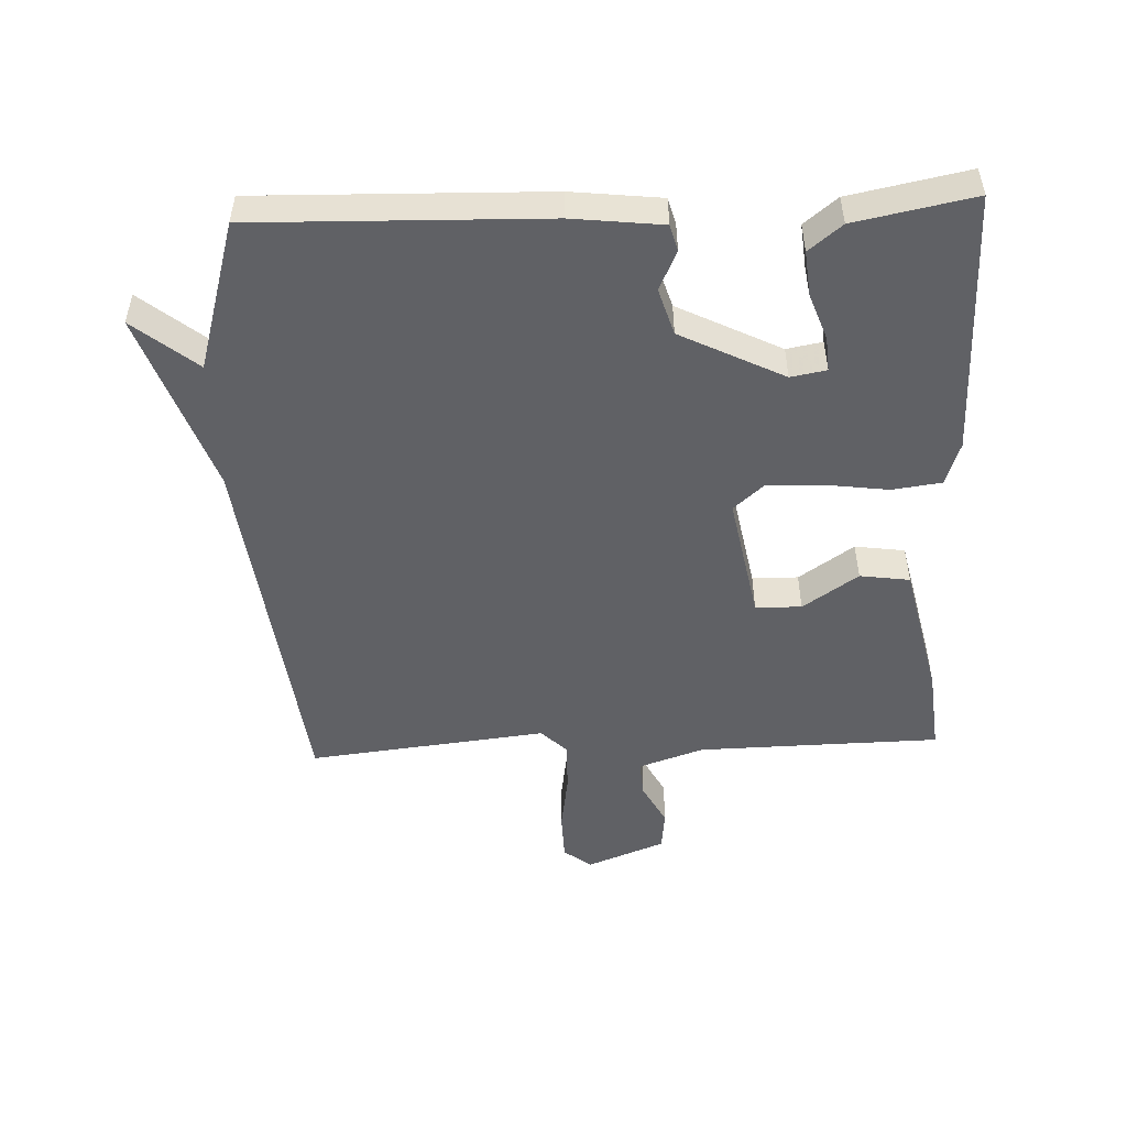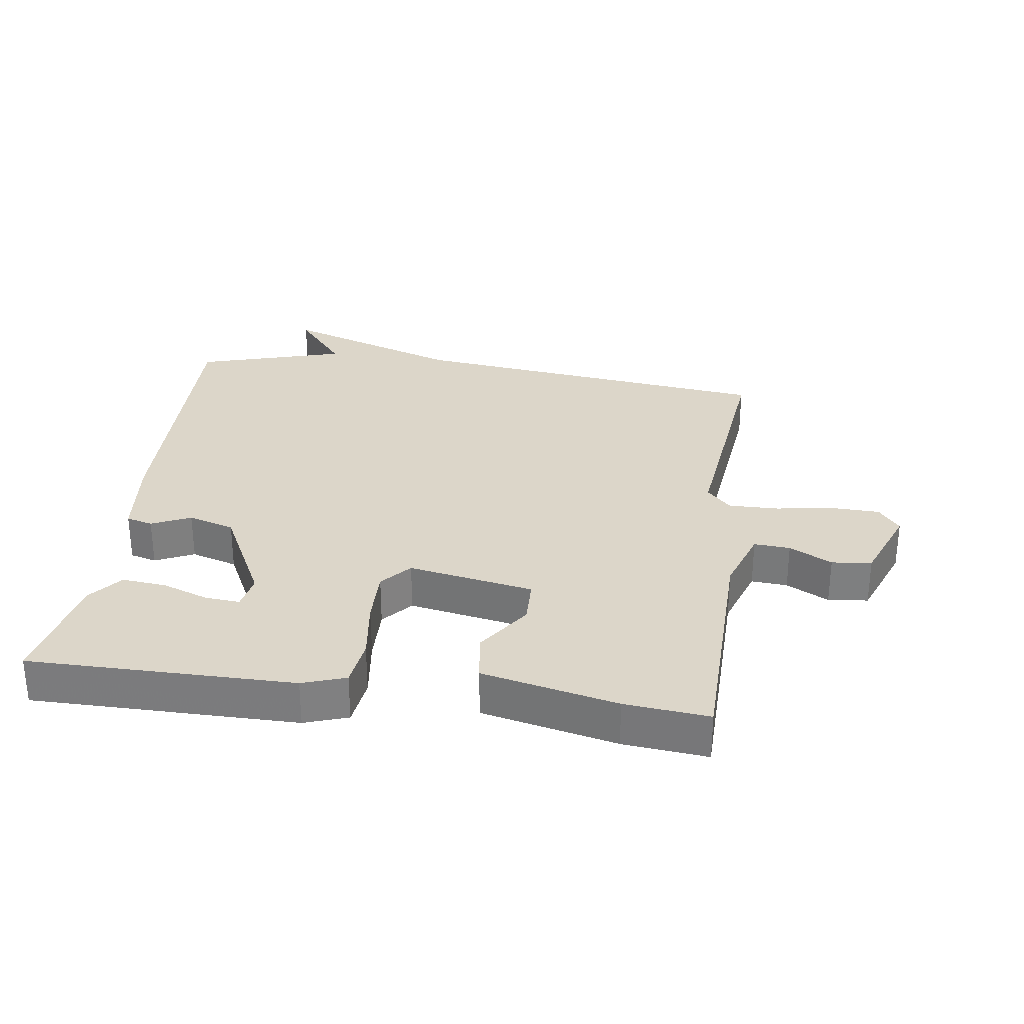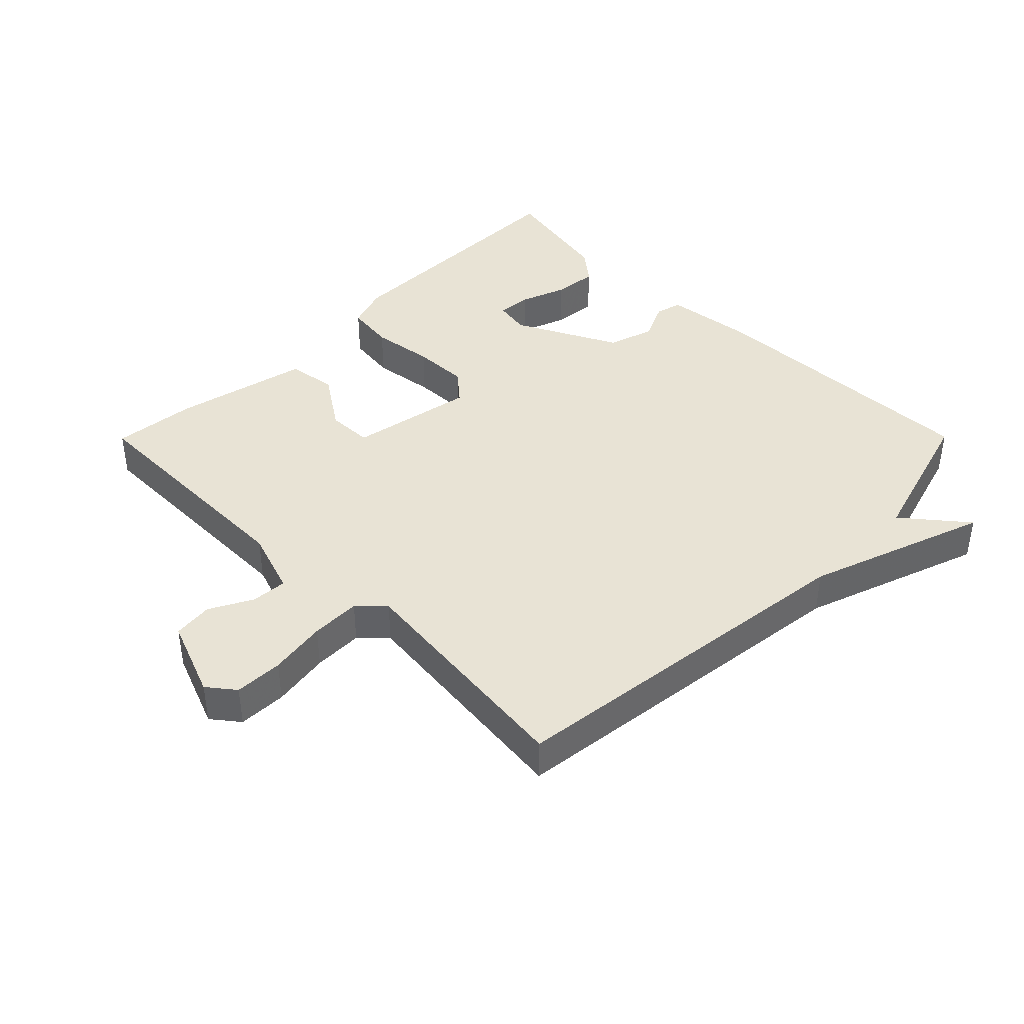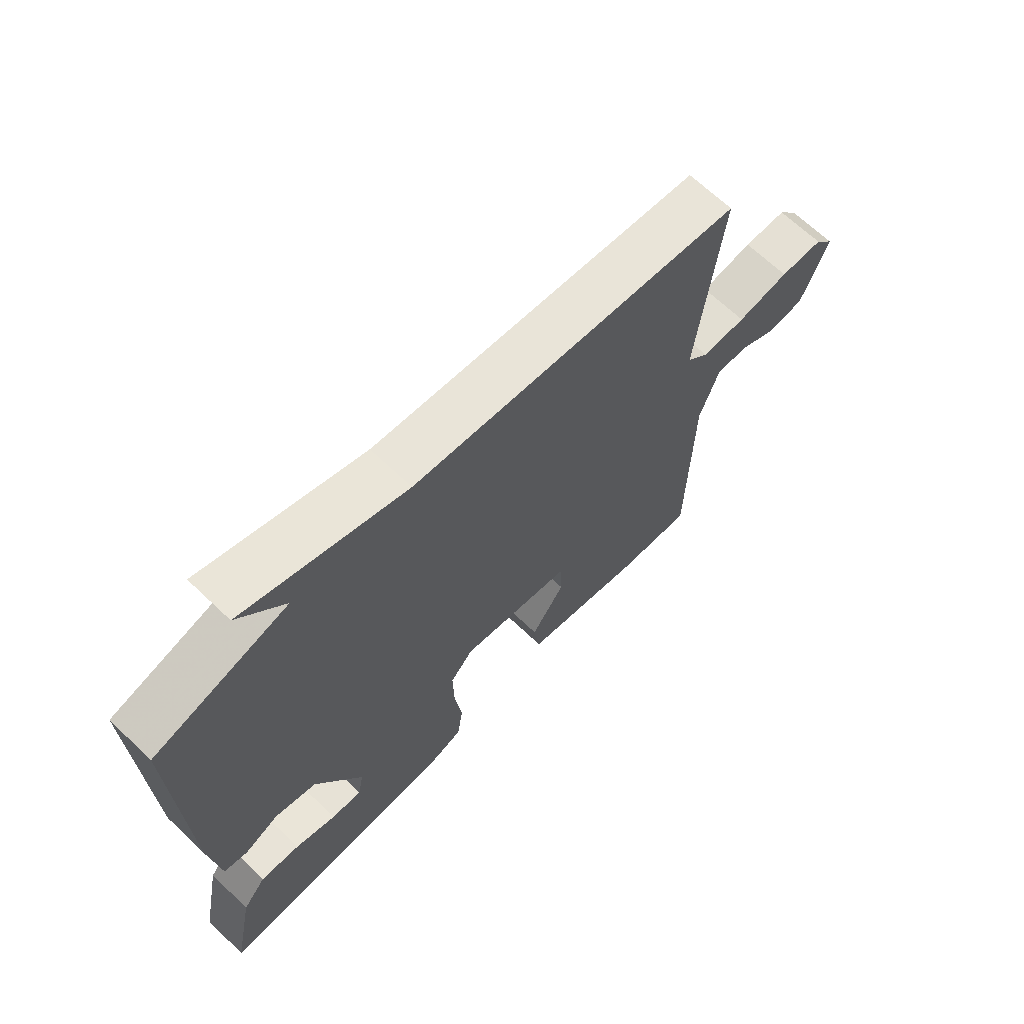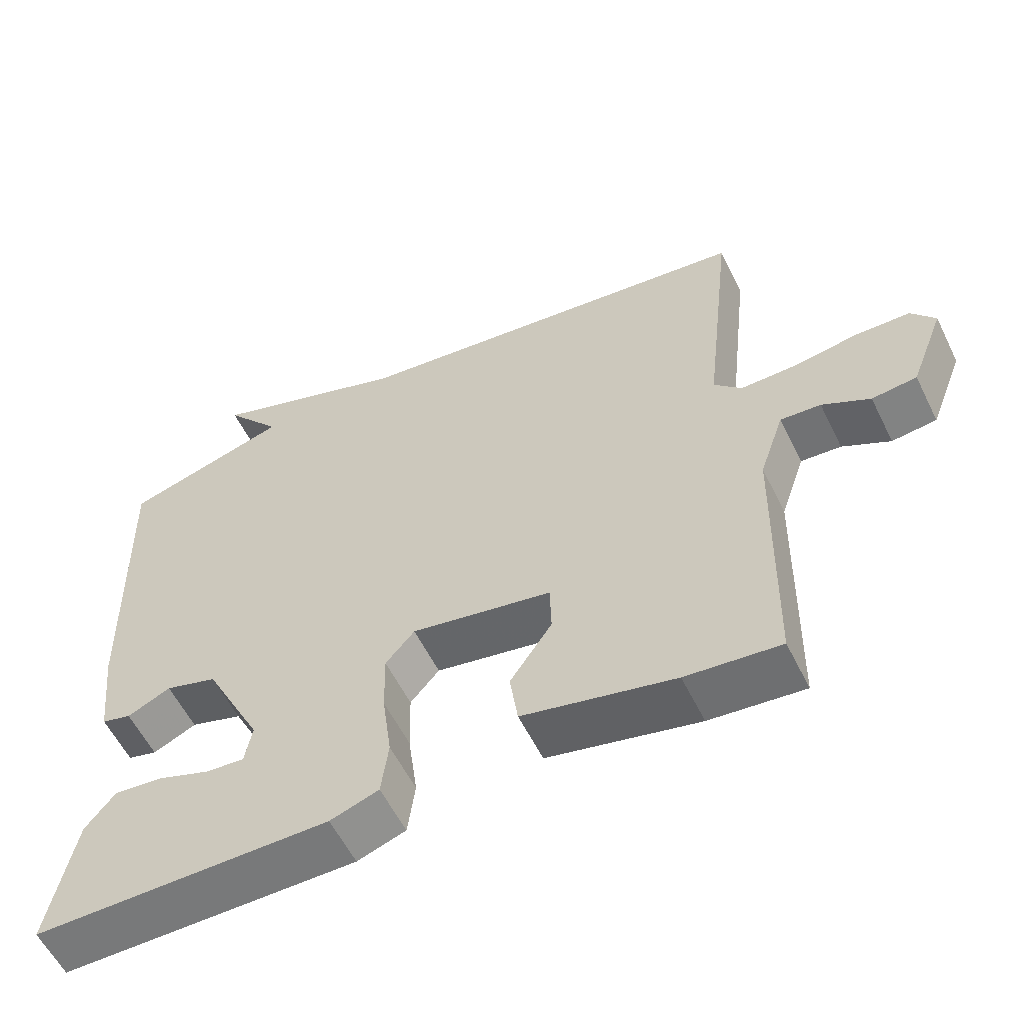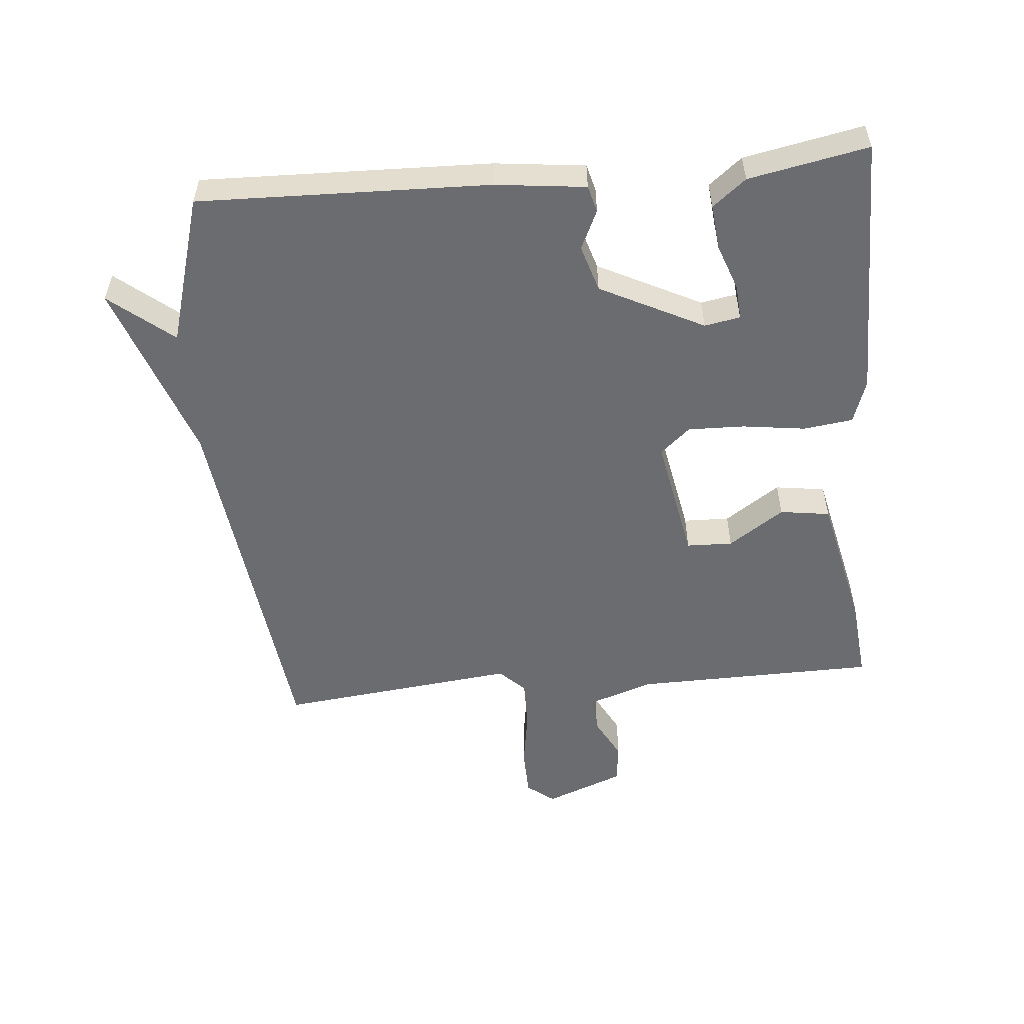
<metadata>
{"format":"obj","ext":"obj","renderer":"f3d","projection":"perspective","resolution":1024,"background":"white","views":[{"elev":-50.2,"azim":92.4,"up":"+Y"},{"elev":30.2,"azim":-172.1,"up":"+Y"},{"elev":41.1,"azim":-45.2,"up":"+Y"},{"elev":67.1,"azim":133.6,"up":"+Z"},{"elev":-57.7,"azim":-153.9,"up":"+Z"},{"elev":-53.7,"azim":95.1,"up":"+Y"}]}
</metadata>
<code>
v -0.5 0.07 0.5
v 0.07 0.07 0.568
v 0.349 0.07 0.665
v 0.27 0.07 0.568
v 0.5 0.07 0.5
v 0.488 0.07 0.055
v 0.472 0.07 -0.084
v 0.431 0.07 -0.095
v 0.371 0.07 -0.067
v 0.299 0.07 -0.089
v 0.219 0.07 -0.248
v 0.229 0.07 -0.303
v 0.282 0.07 -0.299
v 0.354 0.07 -0.273
v 0.423 0.07 -0.266
v 0.464 0.07 -0.317
v 0.5 0.07 -0.5
v 0.09 0.07 -0.5
v 0.023 0.07 -0.477
v 0.013 0.07 -0.401
v 0.026 0.07 -0.304
v 0.028 0.07 -0.217
v -0.012 0.07 -0.171
v -0.206 0.07 -0.207
v -0.208 0.07 -0.278
v -0.15 0.07 -0.363
v -0.161 0.07 -0.44
v -0.37 0.07 -0.487
v -0.5 0.07 -0.5
v -0.507 0.07 -0.125
v -0.541 0.07 -0.025
v -0.597 0.07 -0.029
v -0.663 0.07 -0.064
v -0.725 0.07 -0.057
v -0.772 0.07 0.064
v -0.739 0.07 0.106
v -0.664 0.07 0.108
v -0.574 0.07 0.094
v -0.497 0.07 0.093
v -0.459 0.07 0.132
v -0.5 0 0.5
v 0.07 0 0.568
v 0.349 0 0.665
v 0.27 0 0.568
v 0.5 0 0.5
v 0.488 0 0.055
v 0.472 0 -0.084
v 0.431 0 -0.095
v 0.371 0 -0.067
v 0.299 0 -0.089
v 0.219 0 -0.248
v 0.229 0 -0.303
v 0.282 0 -0.299
v 0.354 0 -0.273
v 0.423 0 -0.266
v 0.464 0 -0.317
v 0.5 0 -0.5
v 0.09 0 -0.5
v 0.023 0 -0.477
v 0.013 0 -0.401
v 0.026 0 -0.304
v 0.028 0 -0.217
v -0.012 0 -0.171
v -0.206 0 -0.207
v -0.208 0 -0.278
v -0.15 0 -0.363
v -0.161 0 -0.44
v -0.37 0 -0.487
v -0.5 0 -0.5
v -0.507 0 -0.125
v -0.541 0 -0.025
v -0.597 0 -0.029
v -0.663 0 -0.064
v -0.725 0 -0.057
v -0.772 0 0.064
v -0.739 0 0.106
v -0.664 0 0.108
v -0.574 0 0.094
v -0.497 0 0.093
v -0.459 0 0.132
f 36 37 38
f 35 36 38
f 34 35 38
f 33 34 38
f 32 33 38
f 31 32 38 39
f 30 31 39 40
f 28 29 30
f 27 28 30
f 26 27 30
f 25 26 30
f 24 25 30 40
f 19 20 21
f 18 19 21
f 17 18 21
f 16 17 21
f 13 14 15 16
f 12 13 16
f 12 16 21
f 11 12 21 22
f 7 8 9
f 6 7 9
f 5 6 9
f 4 5 9
f 4 9 10
f 2 3 4
f 2 4 10
f 1 2 10
f 40 1 10
f 24 40 10
f 23 24 10
f 10 11 22 23
f 78 77 76
f 78 76 75
f 78 75 74
f 78 74 73
f 78 73 72
f 79 78 72 71
f 80 79 71 70
f 70 69 68
f 70 68 67
f 70 67 66
f 70 66 65
f 80 70 65 64
f 61 60 59
f 61 59 58
f 61 58 57
f 61 57 56
f 56 55 54 53
f 56 53 52
f 61 56 52
f 62 61 52 51
f 49 48 47
f 49 47 46
f 49 46 45
f 49 45 44
f 50 49 44
f 44 43 42
f 50 44 42
f 50 42 41
f 50 41 80
f 50 80 64
f 50 64 63
f 63 62 51 50
f 1 41 42 2
f 2 42 43 3
f 3 43 44 4
f 4 44 45 5
f 5 45 46 6
f 6 46 47 7
f 7 47 48 8
f 8 48 49 9
f 9 49 50 10
f 10 50 51 11
f 11 51 52 12
f 12 52 53 13
f 13 53 54 14
f 14 54 55 15
f 15 55 56 16
f 16 56 57 17
f 17 57 58 18
f 18 58 59 19
f 19 59 60 20
f 20 60 61 21
f 21 61 62 22
f 22 62 63 23
f 23 63 64 24
f 24 64 65 25
f 25 65 66 26
f 26 66 67 27
f 27 67 68 28
f 28 68 69 29
f 29 69 70 30
f 30 70 71 31
f 31 71 72 32
f 32 72 73 33
f 33 73 74 34
f 34 74 75 35
f 35 75 76 36
f 36 76 77 37
f 37 77 78 38
f 38 78 79 39
f 39 79 80 40
f 40 80 41 1

</code>
